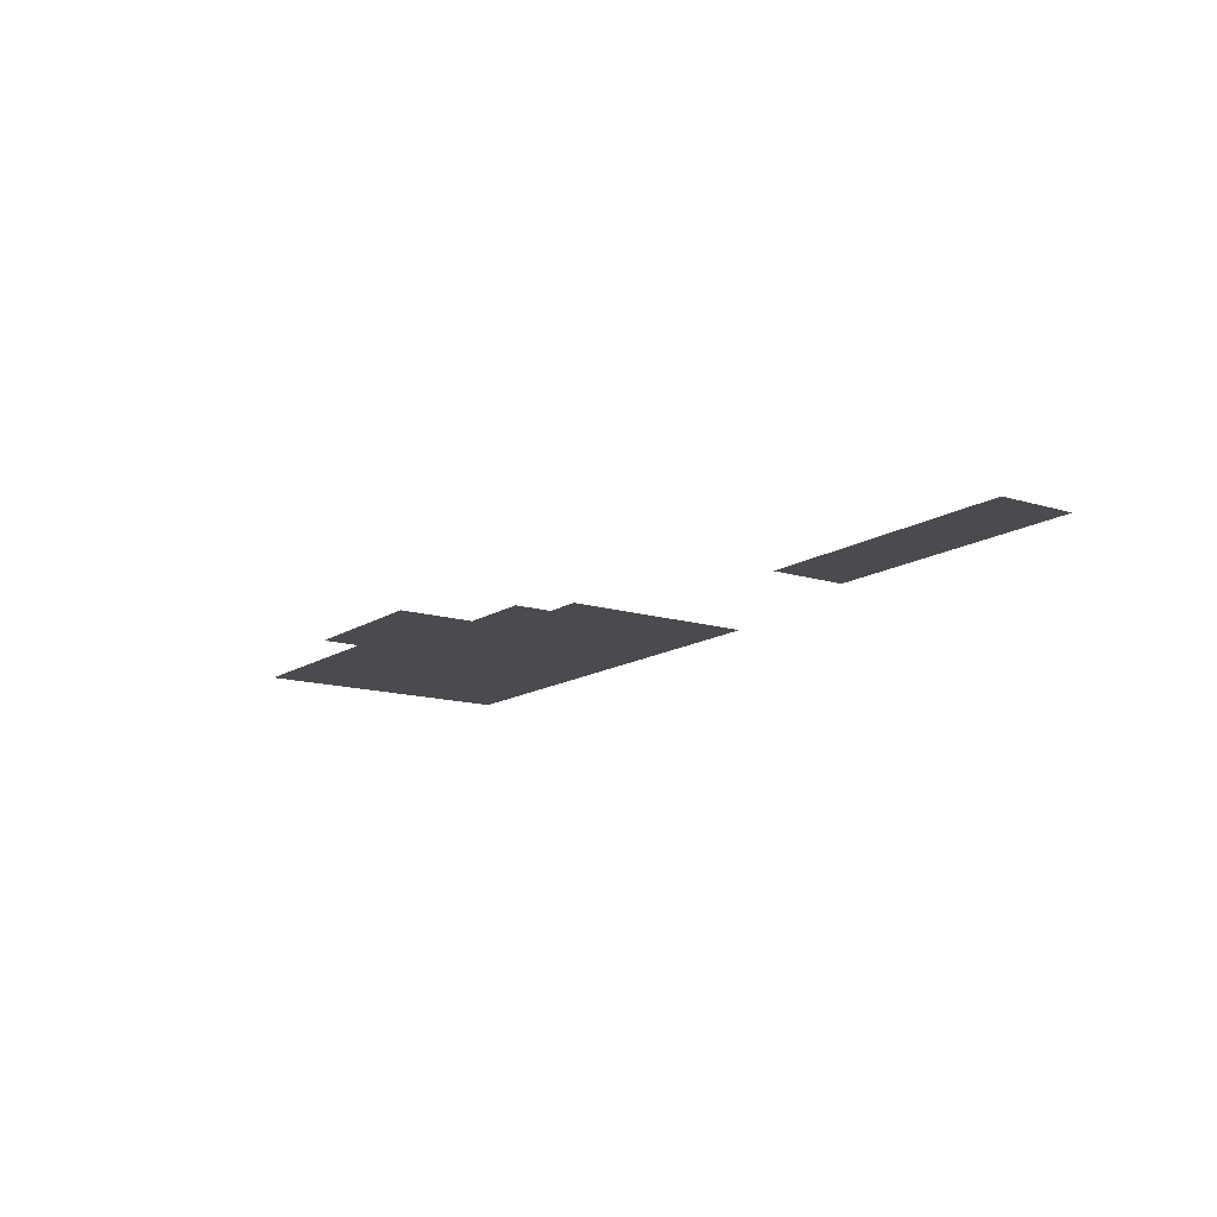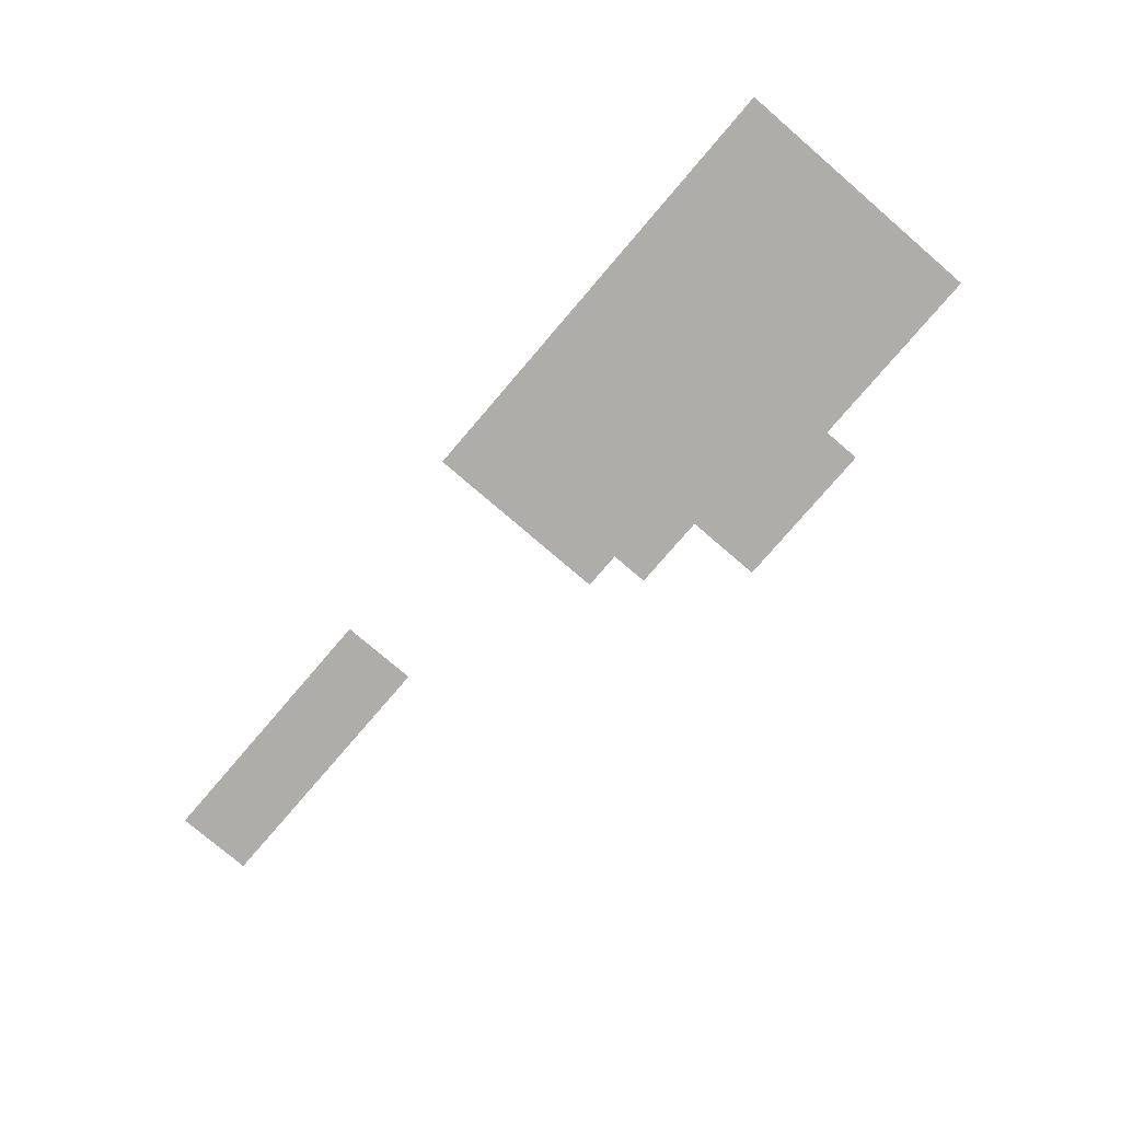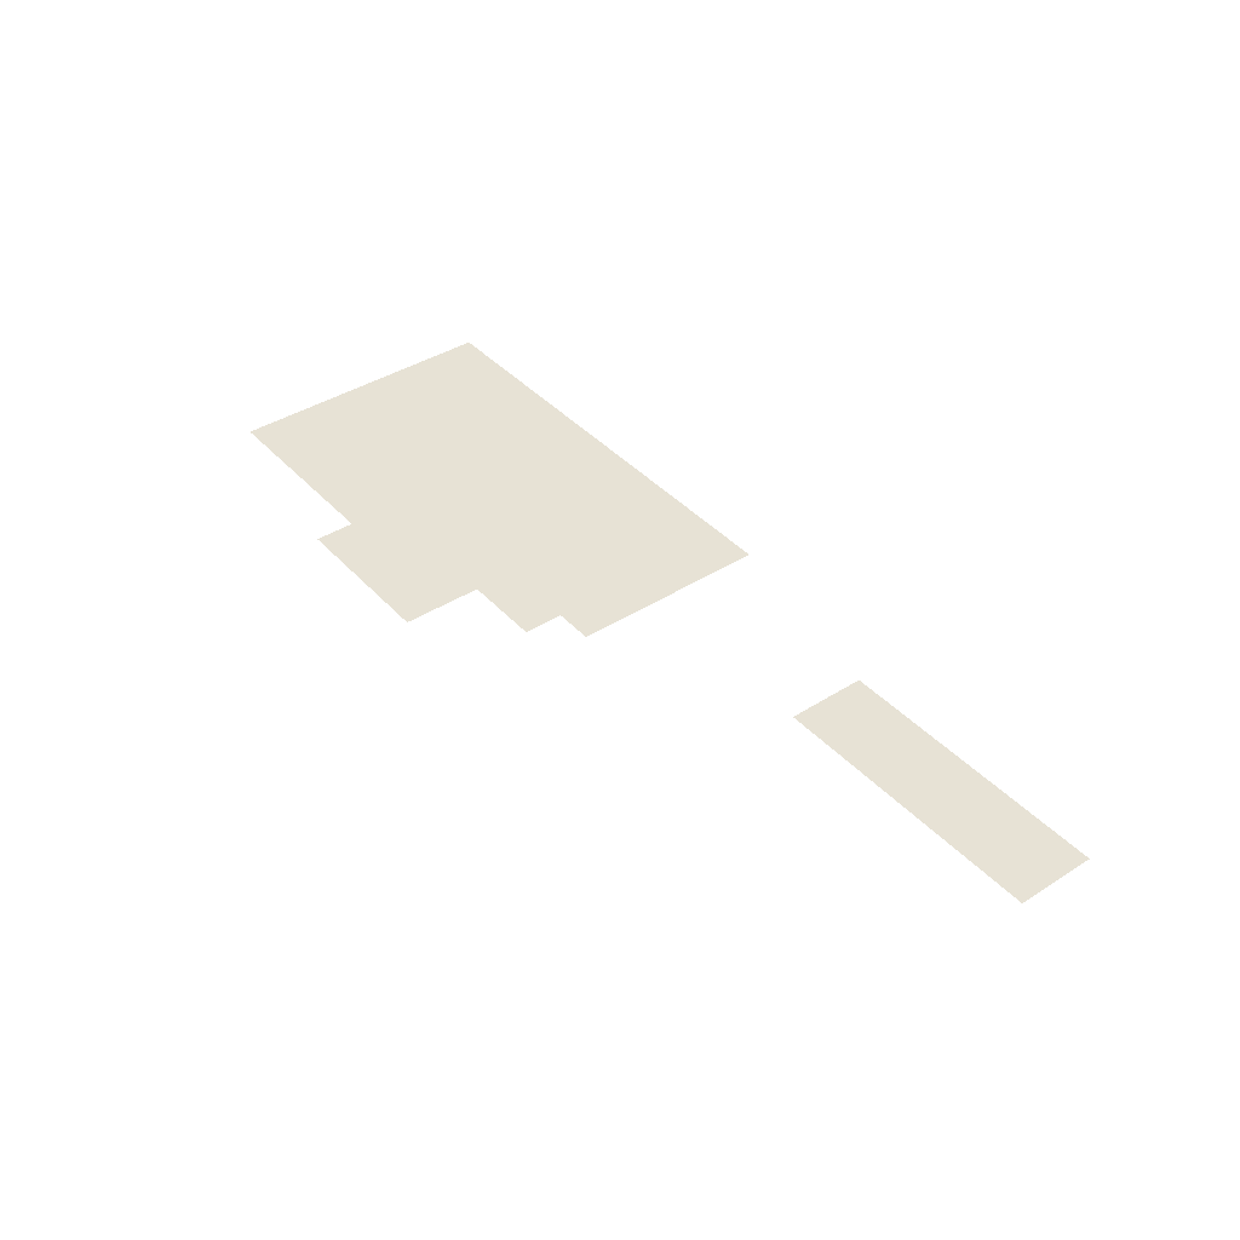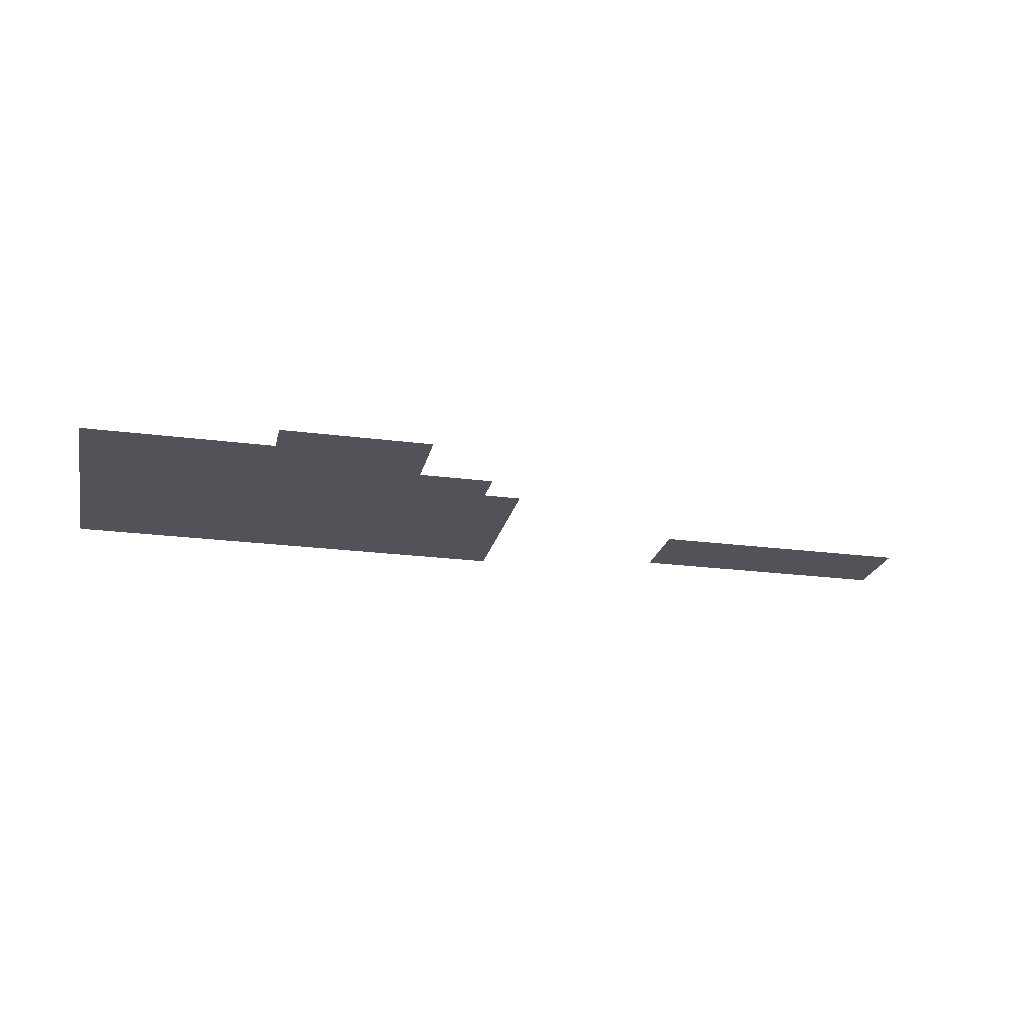
<metadata>
{"format":"obj","ext":"obj","renderer":"f3d","projection":"perspective","resolution":1024,"background":"white","views":[{"elev":-13.7,"azim":-124.9,"up":"+Z"},{"elev":-77.3,"azim":49.4,"up":"+Z"},{"elev":40.5,"azim":-127.9,"up":"+Z"},{"elev":-22.7,"azim":167.3,"up":"+Z"}]}
</metadata>
<code>
v -248 -186 0
v -279 -186 0
v -279 -155 0
v -248 -155 0
v -217 -186 0
v -248 -186 0
v -248 -155 0
v -217 -155 0
v -186 -186 0
v -217 -186 0
v -217 -155 0
v -186 -155 0
v -155 -186 0
v -186 -186 0
v -186 -155 0
v -155 -155 0
v -248 -217 0
v -279 -217 0
v -279 -186 0
v -248 -186 0
v -217 -217 0
v -248 -217 0
v -248 -186 0
v -217 -186 0
v -186 -217 0
v -217 -217 0
v -217 -186 0
v -186 -186 0
v -155 -217 0
v -186 -217 0
v -186 -186 0
v -155 -186 0
v -124 -217 0
v -155 -217 0
v -155 -186 0
v -124 -186 0
v -93 -217 0
v -124 -217 0
v -124 -186 0
v -93 -186 0
v -62 -217 0
v -93 -217 0
v -93 -186 0
v -62 -186 0
v -31 -217 0
v -62 -217 0
v -62 -186 0
v -31 -186 0
v 0 -217 0
v -31 -217 0
v -31 -186 0
v 0 -186 0
v -310 -248 0
v -341 -248 0
v -341 -217 0
v -310 -217 0
v -279 -248 0
v -310 -248 0
v -310 -217 0
v -279 -217 0
v -248 -248 0
v -279 -248 0
v -279 -217 0
v -248 -217 0
v -217 -248 0
v -248 -248 0
v -248 -217 0
v -217 -217 0
v -186 -248 0
v -217 -248 0
v -217 -217 0
v -186 -217 0
v -155 -248 0
v -186 -248 0
v -186 -217 0
v -155 -217 0
v -124 -248 0
v -155 -248 0
v -155 -217 0
v -124 -217 0
v -93 -248 0
v -124 -248 0
v -124 -217 0
v -93 -217 0
v -62 -248 0
v -93 -248 0
v -93 -217 0
v -62 -217 0
v -31 -248 0
v -62 -248 0
v -62 -217 0
v -31 -217 0
v 0 -248 0
v -31 -248 0
v -31 -217 0
v 0 -217 0
v -341 -279 0
v -372 -279 0
v -372 -248 0
v -341 -248 0
v -310 -279 0
v -341 -279 0
v -341 -248 0
v -310 -248 0
v -279 -279 0
v -310 -279 0
v -310 -248 0
v -279 -248 0
v -248 -279 0
v -279 -279 0
v -279 -248 0
v -248 -248 0
v -217 -279 0
v -248 -279 0
v -248 -248 0
v -217 -248 0
v -186 -279 0
v -217 -279 0
v -217 -248 0
v -186 -248 0
v -155 -279 0
v -186 -279 0
v -186 -248 0
v -155 -248 0
v -124 -279 0
v -155 -279 0
v -155 -248 0
v -124 -248 0
v -93 -279 0
v -124 -279 0
v -124 -248 0
v -93 -248 0
v -62 -279 0
v -93 -279 0
v -93 -248 0
v -62 -248 0
v -31 -279 0
v -62 -279 0
v -62 -248 0
v -31 -248 0
v 0 -279 0
v -31 -279 0
v -31 -248 0
v 0 -248 0
v -341 -310 0
v -372 -310 0
v -372 -279 0
v -341 -279 0
v -310 -310 0
v -341 -310 0
v -341 -279 0
v -310 -279 0
v -279 -310 0
v -310 -310 0
v -310 -279 0
v -279 -279 0
v -248 -310 0
v -279 -310 0
v -279 -279 0
v -248 -279 0
v -217 -310 0
v -248 -310 0
v -248 -279 0
v -217 -279 0
v -186 -310 0
v -217 -310 0
v -217 -279 0
v -186 -279 0
v -155 -310 0
v -186 -310 0
v -186 -279 0
v -155 -279 0
v -124 -310 0
v -155 -310 0
v -155 -279 0
v -124 -279 0
v -93 -310 0
v -124 -310 0
v -124 -279 0
v -93 -279 0
v -62 -310 0
v -93 -310 0
v -93 -279 0
v -62 -279 0
v -31 -310 0
v -62 -310 0
v -62 -279 0
v -31 -279 0
v 0 -310 0
v -31 -310 0
v -31 -279 0
v 0 -279 0
v -713 -341 0
v -744 -341 0
v -744 -310 0
v -713 -310 0
v -682 -341 0
v -713 -341 0
v -713 -310 0
v -682 -310 0
v -651 -341 0
v -682 -341 0
v -682 -310 0
v -651 -310 0
v -620 -341 0
v -651 -341 0
v -651 -310 0
v -620 -310 0
v -589 -341 0
v -620 -341 0
v -620 -310 0
v -589 -310 0
v -558 -341 0
v -589 -341 0
v -589 -310 0
v -558 -310 0
v -527 -341 0
v -558 -341 0
v -558 -310 0
v -527 -310 0
v -341 -341 0
v -372 -341 0
v -372 -310 0
v -341 -310 0
v -310 -341 0
v -341 -341 0
v -341 -310 0
v -310 -310 0
v -279 -341 0
v -310 -341 0
v -310 -310 0
v -279 -310 0
v -248 -341 0
v -279 -341 0
v -279 -310 0
v -248 -310 0
v -217 -341 0
v -248 -341 0
v -248 -310 0
v -217 -310 0
v -186 -341 0
v -217 -341 0
v -217 -310 0
v -186 -310 0
v -155 -341 0
v -186 -341 0
v -186 -310 0
v -155 -310 0
v -124 -341 0
v -155 -341 0
v -155 -310 0
v -124 -310 0
v -93 -341 0
v -124 -341 0
v -124 -310 0
v -93 -310 0
v -62 -341 0
v -93 -341 0
v -93 -310 0
v -62 -310 0
v -31 -341 0
v -62 -341 0
v -62 -310 0
v -31 -310 0
v 0 -341 0
v -31 -341 0
v -31 -310 0
v 0 -310 0
v -713 -372 0
v -744 -372 0
v -744 -341 0
v -713 -341 0
v -682 -372 0
v -713 -372 0
v -713 -341 0
v -682 -341 0
v -651 -372 0
v -682 -372 0
v -682 -341 0
v -651 -341 0
v -620 -372 0
v -651 -372 0
v -651 -341 0
v -620 -341 0
v -589 -372 0
v -620 -372 0
v -620 -341 0
v -589 -341 0
v -558 -372 0
v -589 -372 0
v -589 -341 0
v -558 -341 0
v -527 -372 0
v -558 -372 0
v -558 -341 0
v -527 -341 0
v -341 -372 0
v -372 -372 0
v -372 -341 0
v -341 -341 0
v -310 -372 0
v -341 -372 0
v -341 -341 0
v -310 -341 0
v -279 -372 0
v -310 -372 0
v -310 -341 0
v -279 -341 0
v -248 -372 0
v -279 -372 0
v -279 -341 0
v -248 -341 0
v -217 -372 0
v -248 -372 0
v -248 -341 0
v -217 -341 0
v -186 -372 0
v -217 -372 0
v -217 -341 0
v -186 -341 0
v -155 -372 0
v -186 -372 0
v -186 -341 0
v -155 -341 0
v -124 -372 0
v -155 -372 0
v -155 -341 0
v -124 -341 0
v -93 -372 0
v -124 -372 0
v -124 -341 0
v -93 -341 0
v -62 -372 0
v -93 -372 0
v -93 -341 0
v -62 -341 0
v -31 -372 0
v -62 -372 0
v -62 -341 0
v -31 -341 0
v 0 -372 0
v -31 -372 0
v -31 -341 0
v 0 -341 0
v -341 -403 0
v -372 -403 0
v -372 -372 0
v -341 -372 0
v -310 -403 0
v -341 -403 0
v -341 -372 0
v -310 -372 0
v -279 -403 0
v -310 -403 0
v -310 -372 0
v -279 -372 0
v -248 -403 0
v -279 -403 0
v -279 -372 0
v -248 -372 0
v -217 -403 0
v -248 -403 0
v -248 -372 0
v -217 -372 0
v -186 -403 0
v -217 -403 0
v -217 -372 0
v -186 -372 0
v -155 -403 0
v -186 -403 0
v -186 -372 0
v -155 -372 0
v -124 -403 0
v -155 -403 0
v -155 -372 0
v -124 -372 0
v -93 -403 0
v -124 -403 0
v -124 -372 0
v -93 -372 0
v -62 -403 0
v -93 -403 0
v -93 -372 0
v -62 -372 0
v -31 -403 0
v -62 -403 0
v -62 -372 0
v -31 -372 0
v 0 -403 0
v -31 -403 0
v -31 -372 0
v 0 -372 0
g map1_mesh_0010
f 1 2 3 4
f 5 6 7 8
f 9 10 11 12
f 13 14 15 16
f 17 18 19 20
f 21 22 23 24
f 25 26 27 28
f 29 30 31 32
f 33 34 35 36
f 37 38 39 40
f 41 42 43 44
f 45 46 47 48
f 49 50 51 52
f 53 54 55 56
f 57 58 59 60
f 61 62 63 64
f 65 66 67 68
f 69 70 71 72
f 73 74 75 76
f 77 78 79 80
f 81 82 83 84
f 85 86 87 88
f 89 90 91 92
f 93 94 95 96
f 97 98 99 100
f 101 102 103 104
f 105 106 107 108
f 109 110 111 112
f 113 114 115 116
f 117 118 119 120
f 121 122 123 124
f 125 126 127 128
f 129 130 131 132
f 133 134 135 136
f 137 138 139 140
f 141 142 143 144
f 145 146 147 148
f 149 150 151 152
f 153 154 155 156
f 157 158 159 160
f 161 162 163 164
f 165 166 167 168
f 169 170 171 172
f 173 174 175 176
f 177 178 179 180
f 181 182 183 184
f 185 186 187 188
f 189 190 191 192
f 193 194 195 196
f 197 198 199 200
f 201 202 203 204
f 205 206 207 208
f 209 210 211 212
f 213 214 215 216
f 217 218 219 220
f 221 222 223 224
f 225 226 227 228
f 229 230 231 232
f 233 234 235 236
f 237 238 239 240
f 241 242 243 244
f 245 246 247 248
f 249 250 251 252
f 253 254 255 256
f 257 258 259 260
f 261 262 263 264
f 265 266 267 268
f 269 270 271 272
f 273 274 275 276
f 277 278 279 280
f 281 282 283 284
f 285 286 287 288
f 289 290 291 292
f 293 294 295 296
f 297 298 299 300
f 301 302 303 304
f 305 306 307 308
f 309 310 311 312
f 313 314 315 316
f 317 318 319 320
f 321 322 323 324
f 325 326 327 328
f 329 330 331 332
f 333 334 335 336
f 337 338 339 340
f 341 342 343 344
f 345 346 347 348
f 349 350 351 352
f 353 354 355 356
f 357 358 359 360
f 361 362 363 364
f 365 366 367 368
f 369 370 371 372
f 373 374 375 376
f 377 378 379 380
f 381 382 383 384
f 385 386 387 388
f 389 390 391 392

</code>
